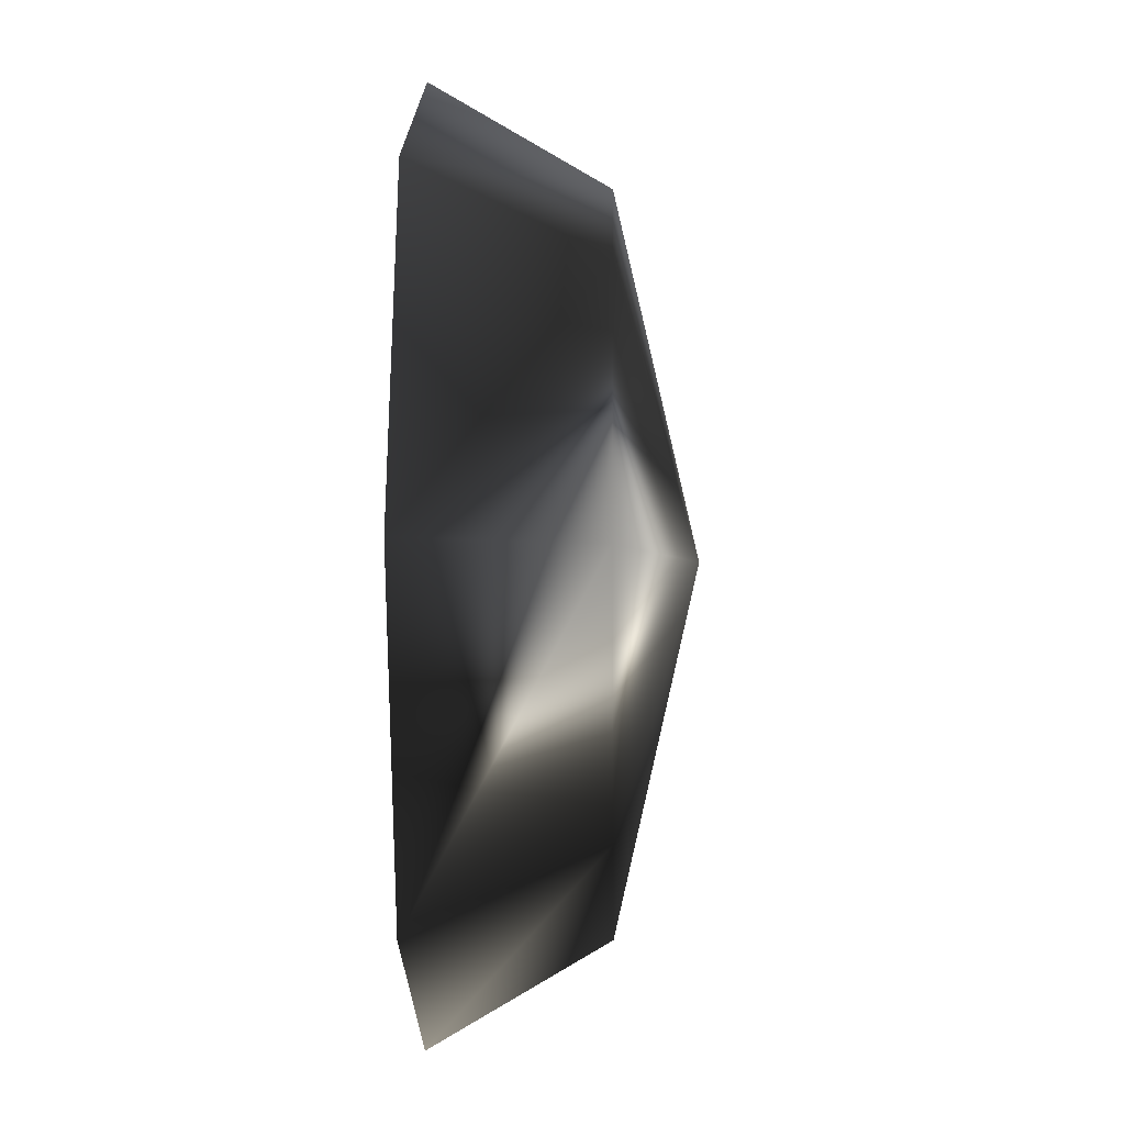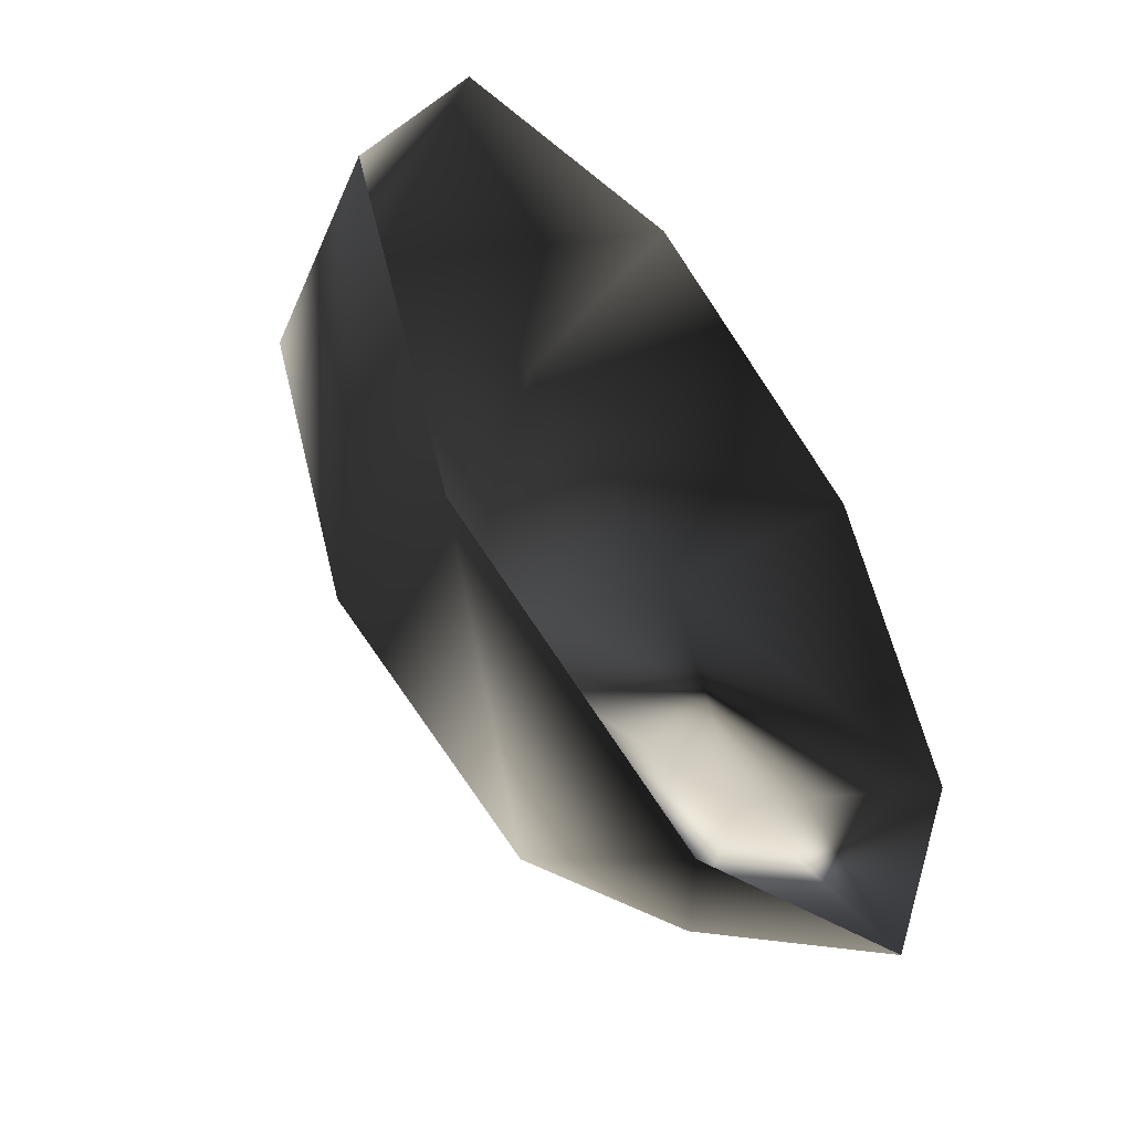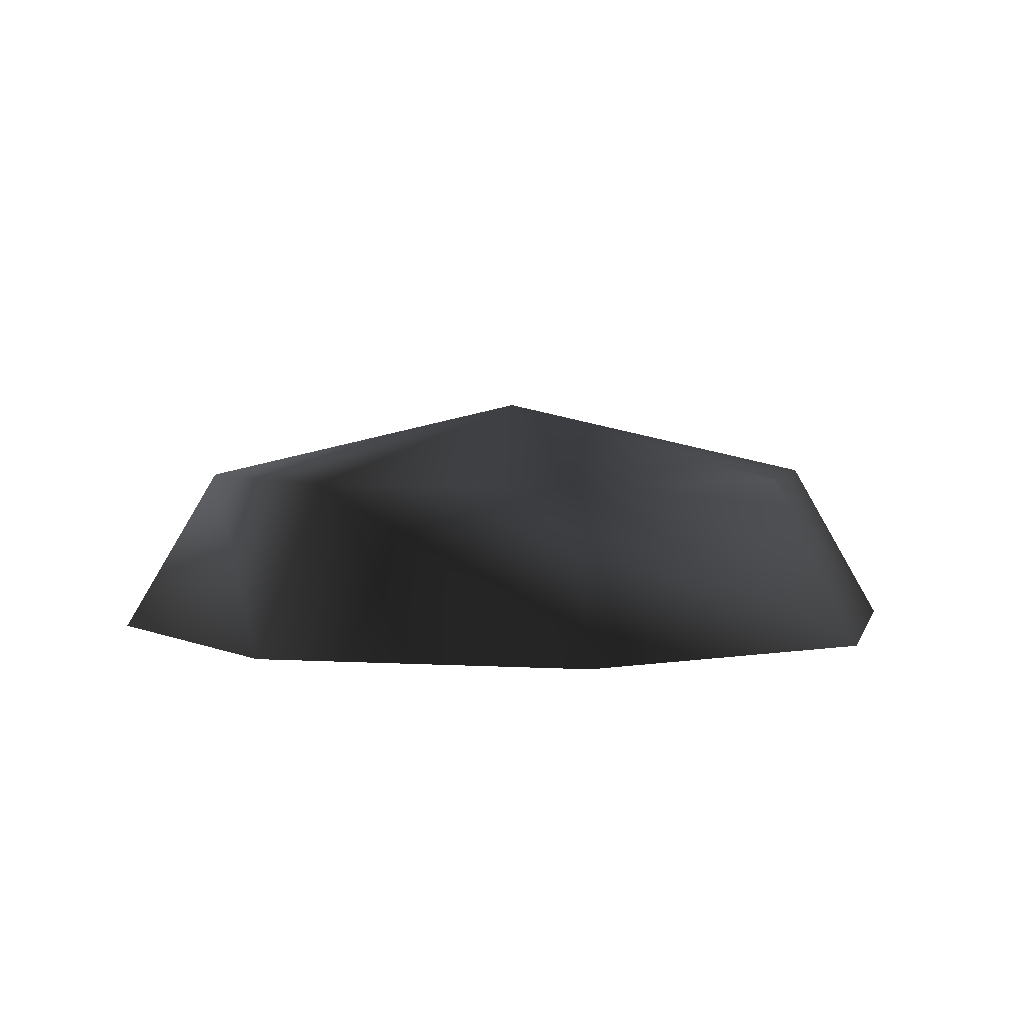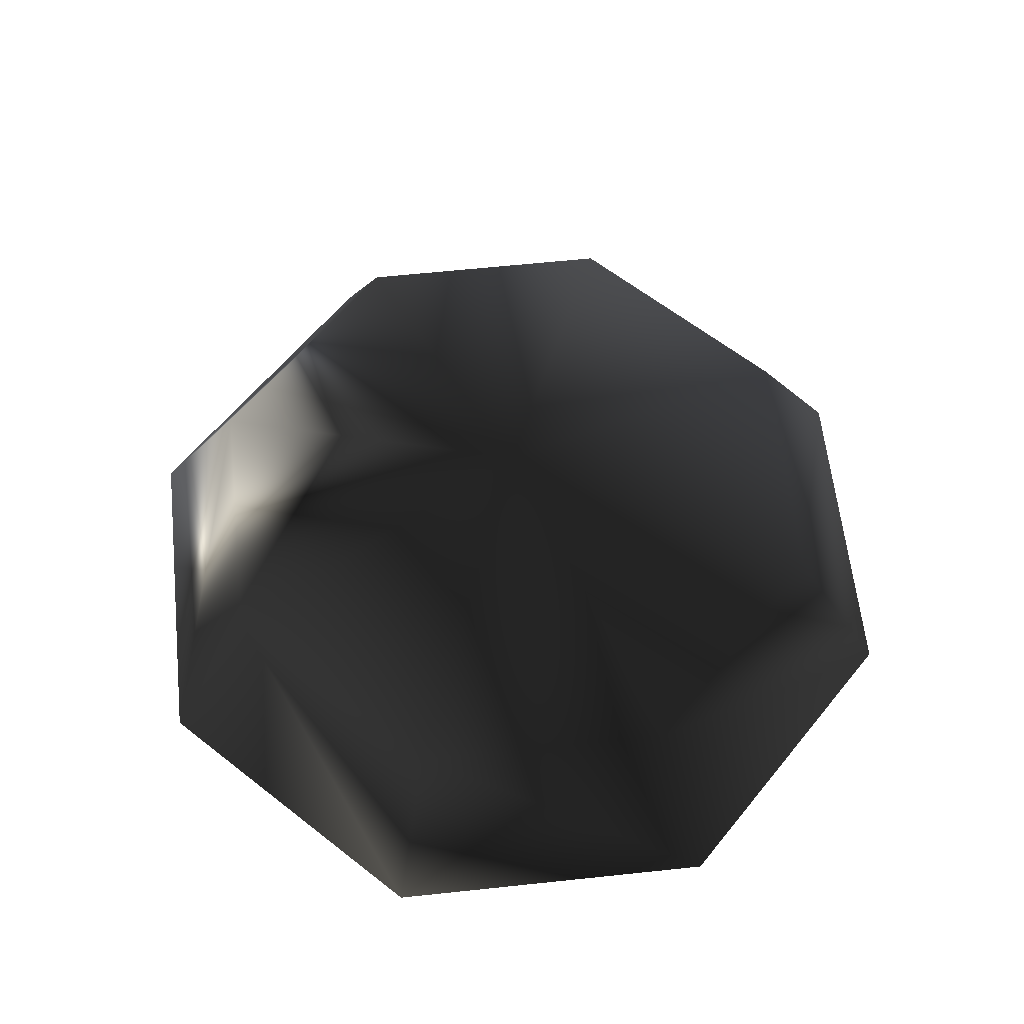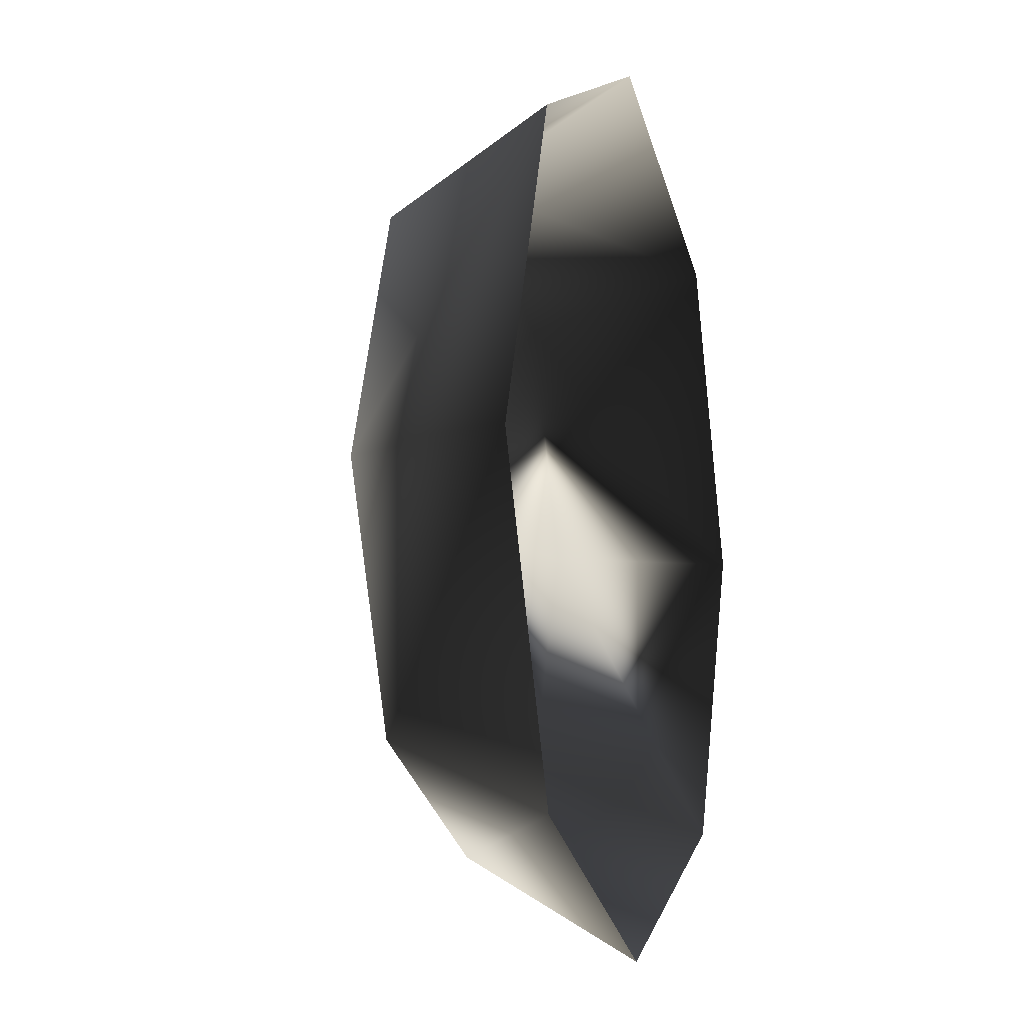
<metadata>
{"format":"obj","ext":"obj","renderer":"f3d","projection":"perspective","resolution":1024,"background":"white","views":[{"elev":-2.5,"azim":91.2,"up":"+Z"},{"elev":-50.5,"azim":-53.0,"up":"+Z"},{"elev":3.6,"azim":-99.8,"up":"+Y"},{"elev":61.0,"azim":-163.7,"up":"+Y"},{"elev":-9.0,"azim":-73.6,"up":"+Z"}]}
</metadata>
<code>
v 1e-06 -3.078 -9.211
v 1e-06 0.4755 -7.128
v -6.513 -3.078 -6.513
v -5.04 0.4755 -5.04
v -9.211 -3.078 0
v -7.128 0.4755 1e-06
v 9.211 -3.078 -2e-06
v 7.128 0.4755 -1e-06
v 6.513 -3.078 -6.513
v 5.04 0.4755 -5.04
v 5.04 0.4755 5.04
v 6.513 -3.078 6.513
v 3e-06 0.4755 7.128
v 2e-06 -3.078 9.211
v -5.04 0.4755 5.04
v -6.513 -3.078 6.513
v 2e-06 2.103 0
f 1 2 3
f 2 4 3
f 3 4 5
f 4 6 5
f 7 8 9
f 8 10 9
f 9 10 1
f 10 2 1
f 8 7 11
f 7 12 11
f 11 12 13
f 12 14 13
f 13 14 15
f 14 16 15
f 15 16 6
f 16 5 6
f 4 2 17
f 2 10 17
f 17 10 8
f 8 11 17
f 11 13 17
f 17 13 15
f 17 6 4
f 6 17 15

</code>
